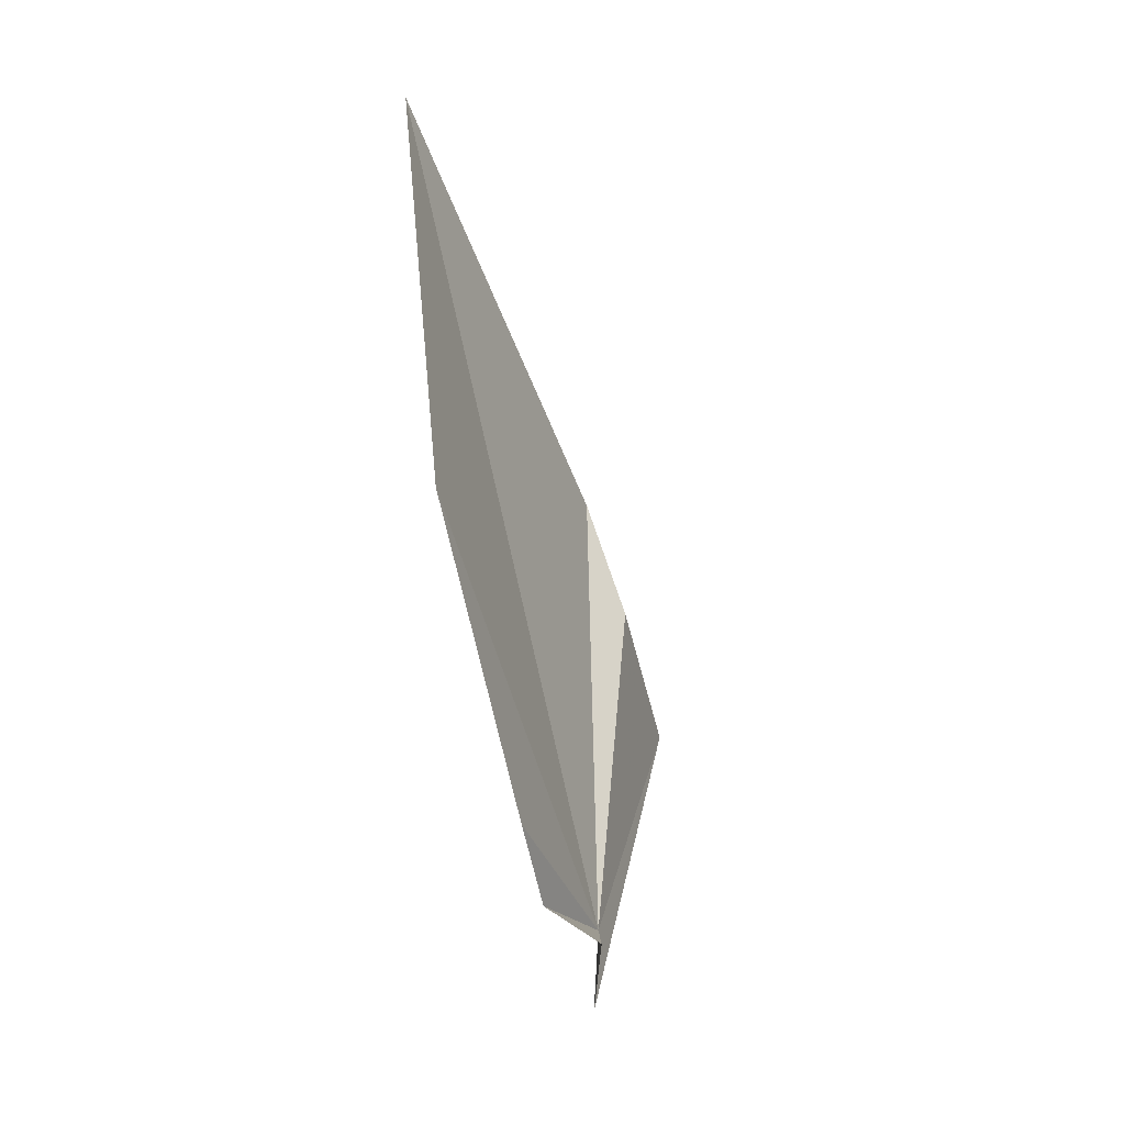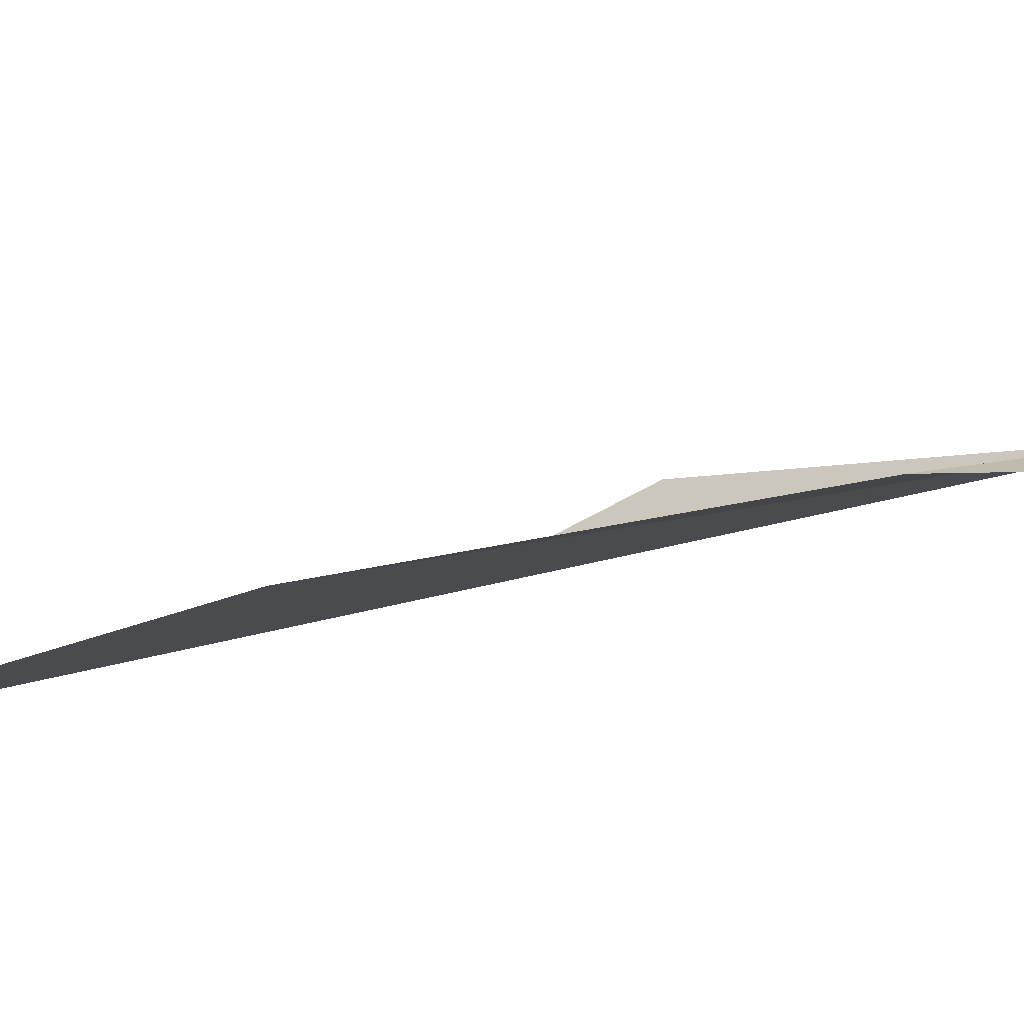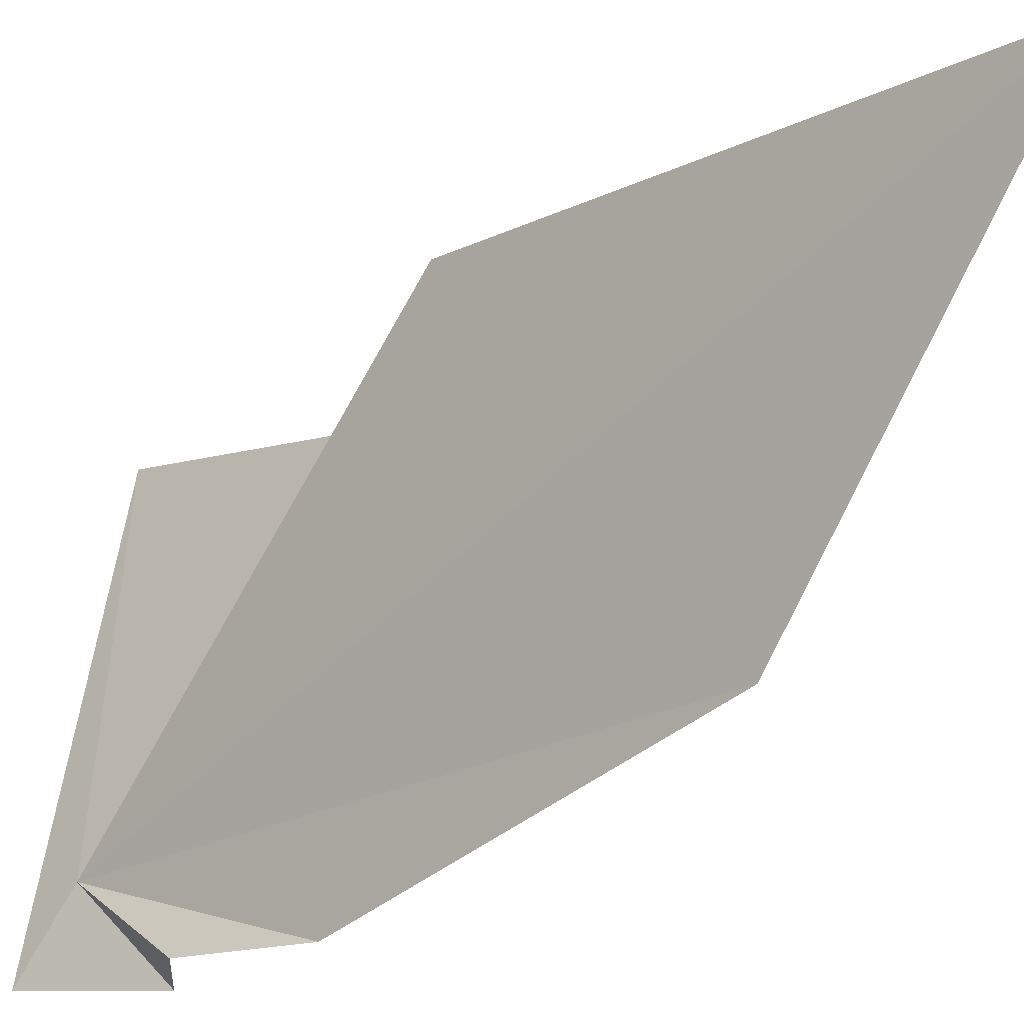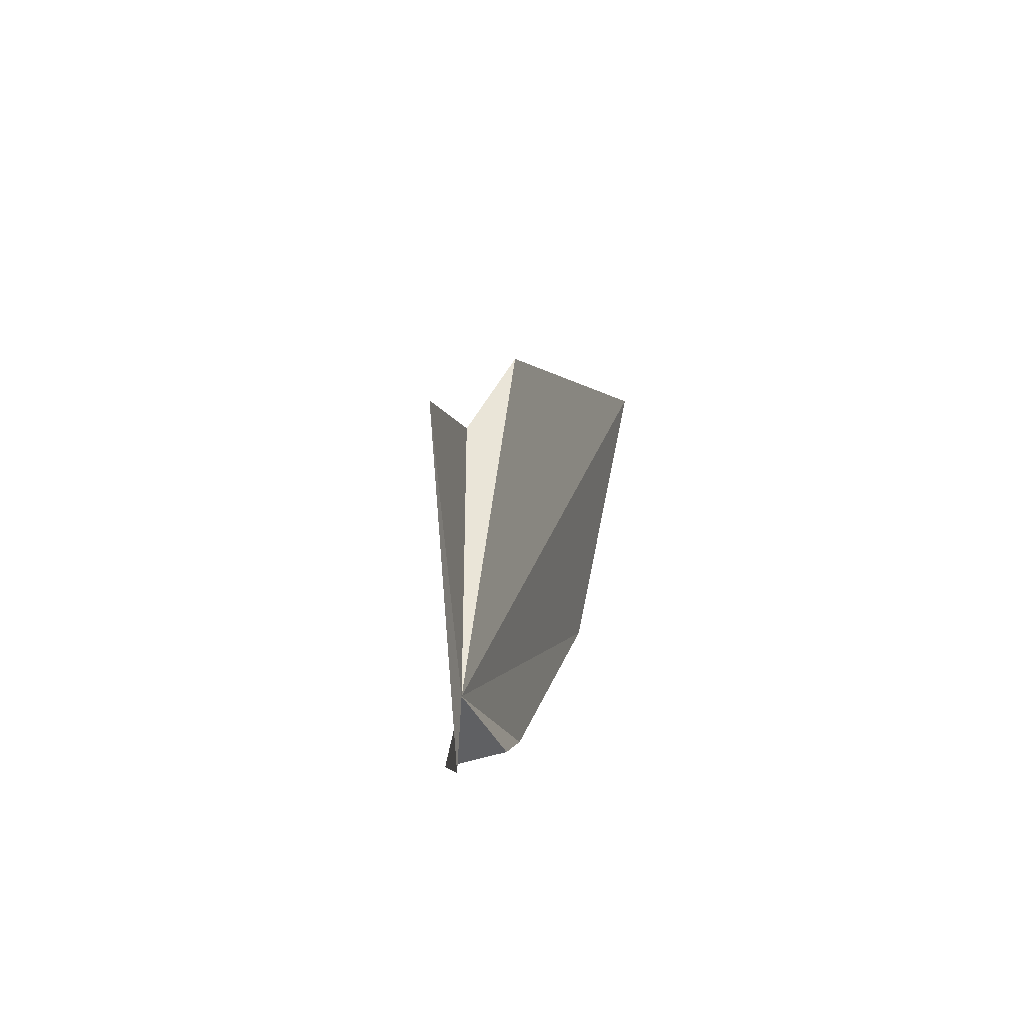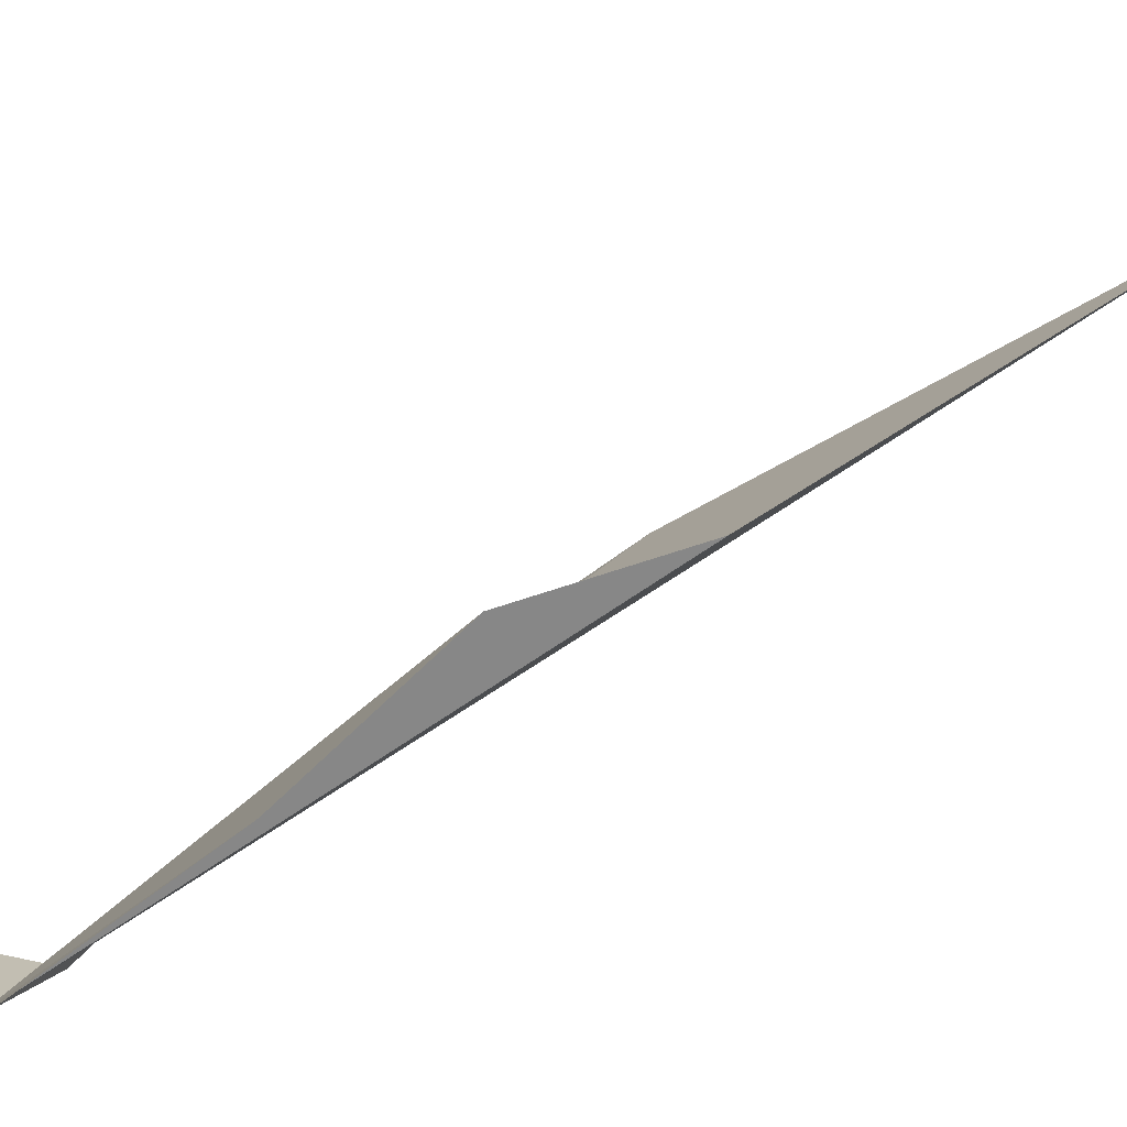
<metadata>
{"format":"obj","ext":"obj","renderer":"f3d","projection":"perspective","resolution":1024,"background":"white","views":[{"elev":17.7,"azim":43.5,"up":"+Z"},{"elev":-67.3,"azim":88.3,"up":"+Y"},{"elev":-53.8,"azim":-53.9,"up":"+Y"},{"elev":-71.1,"azim":-146.5,"up":"+Z"},{"elev":63.4,"azim":-139.5,"up":"+Y"}]}
</metadata>
<code>
v -1.89 -4.988 10.36
v -1.983 -4.801 10.46
v -1.968 -4.869 10.6
v -1.869 -5.016 10.3
v -1.876 -5.071 10.42
v -1.837 -5.042 10.39
v -1.866 -5.106 10.51
v -2.025 -4.859 10.69
v -2.05 -5.046 11.06
v -1.908 -5.153 10.79
f 1 3 2
f 1 2 4
f 1 6 5
f 1 5 7
f 1 4 6
f 1 8 3
f 1 10 9
f 1 7 10
f 1 9 8

</code>
